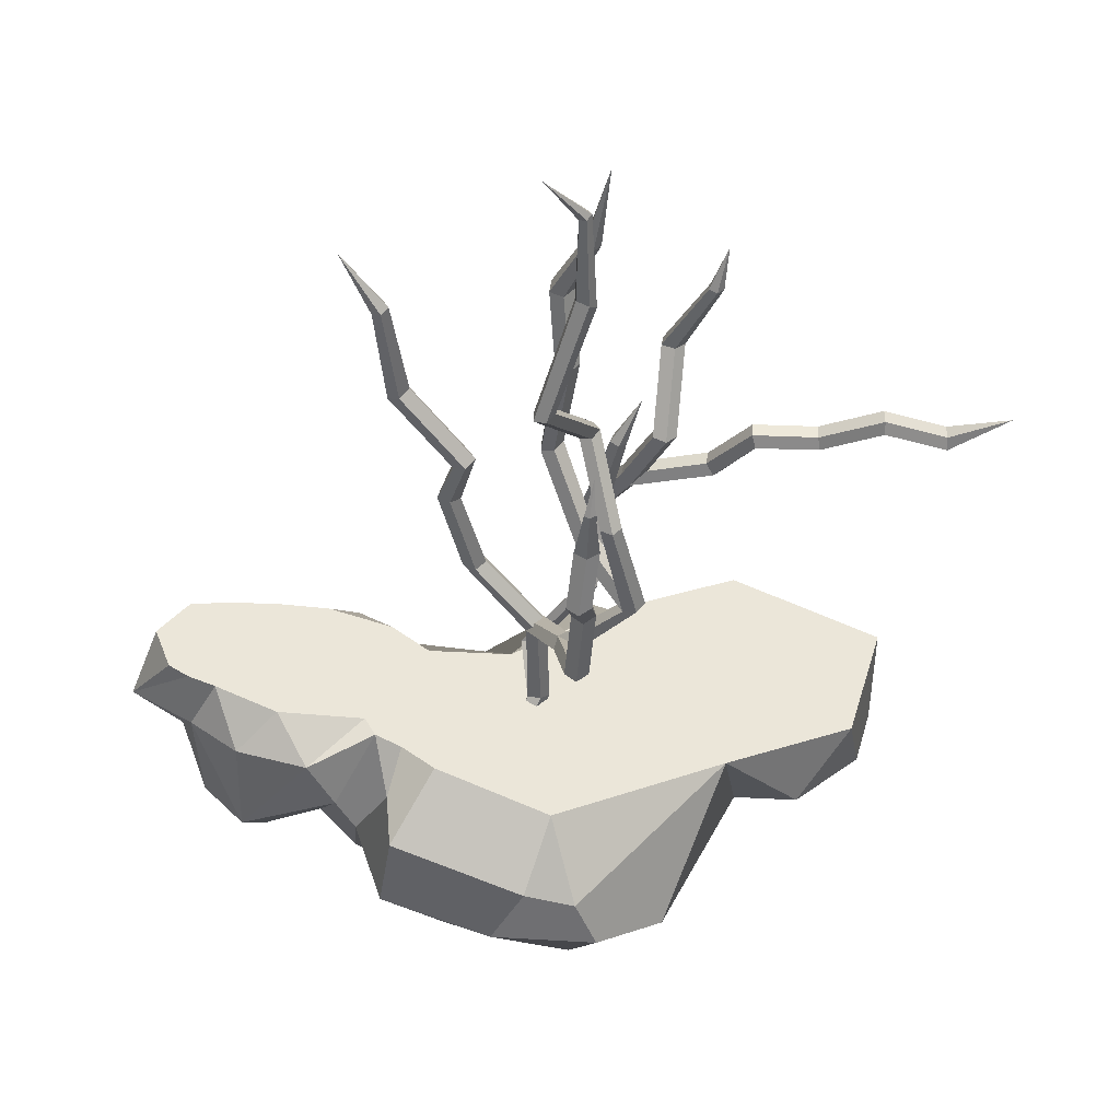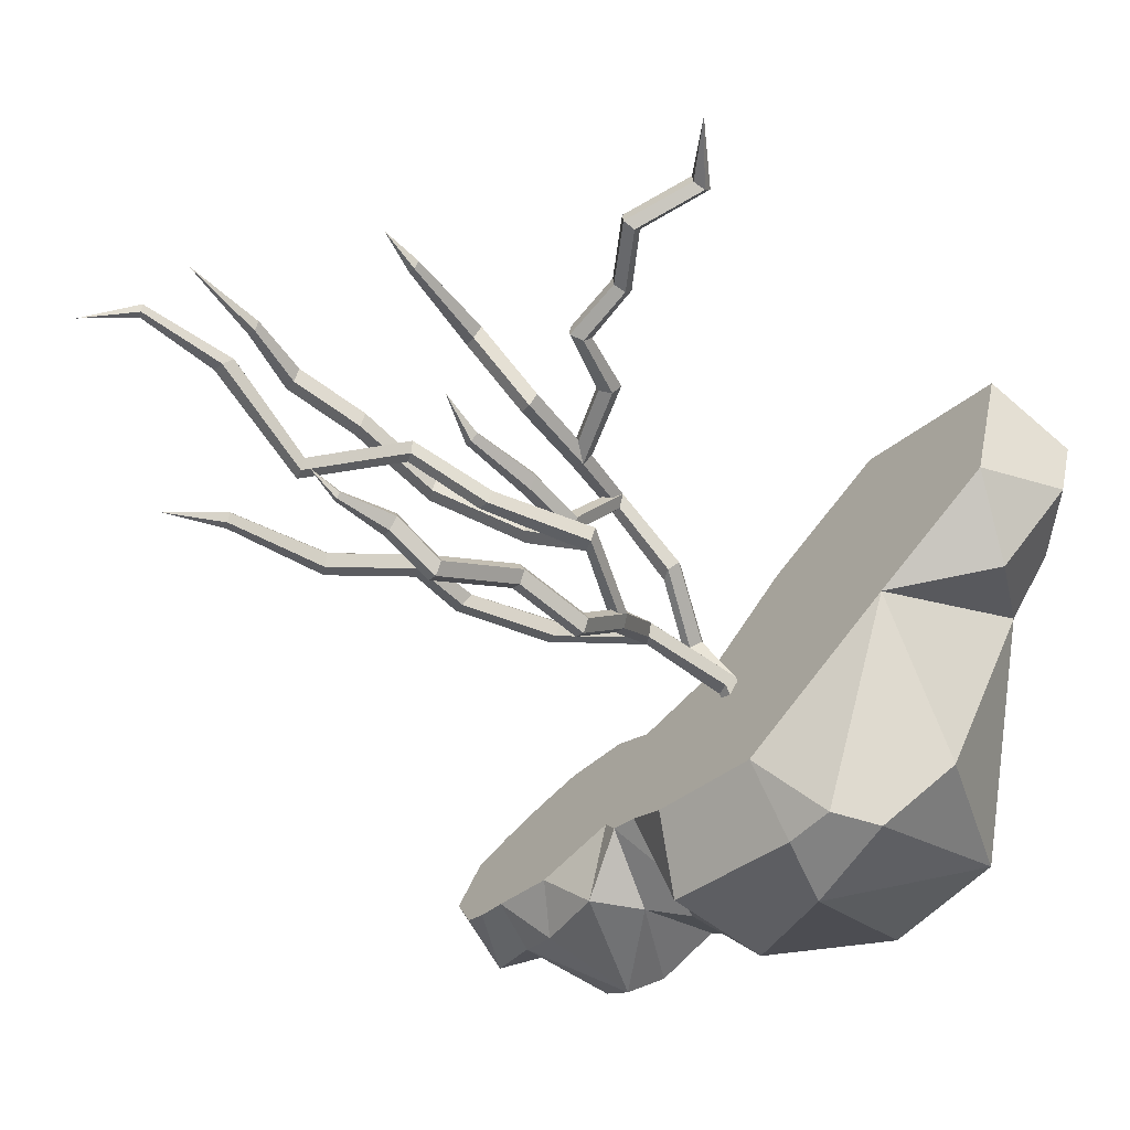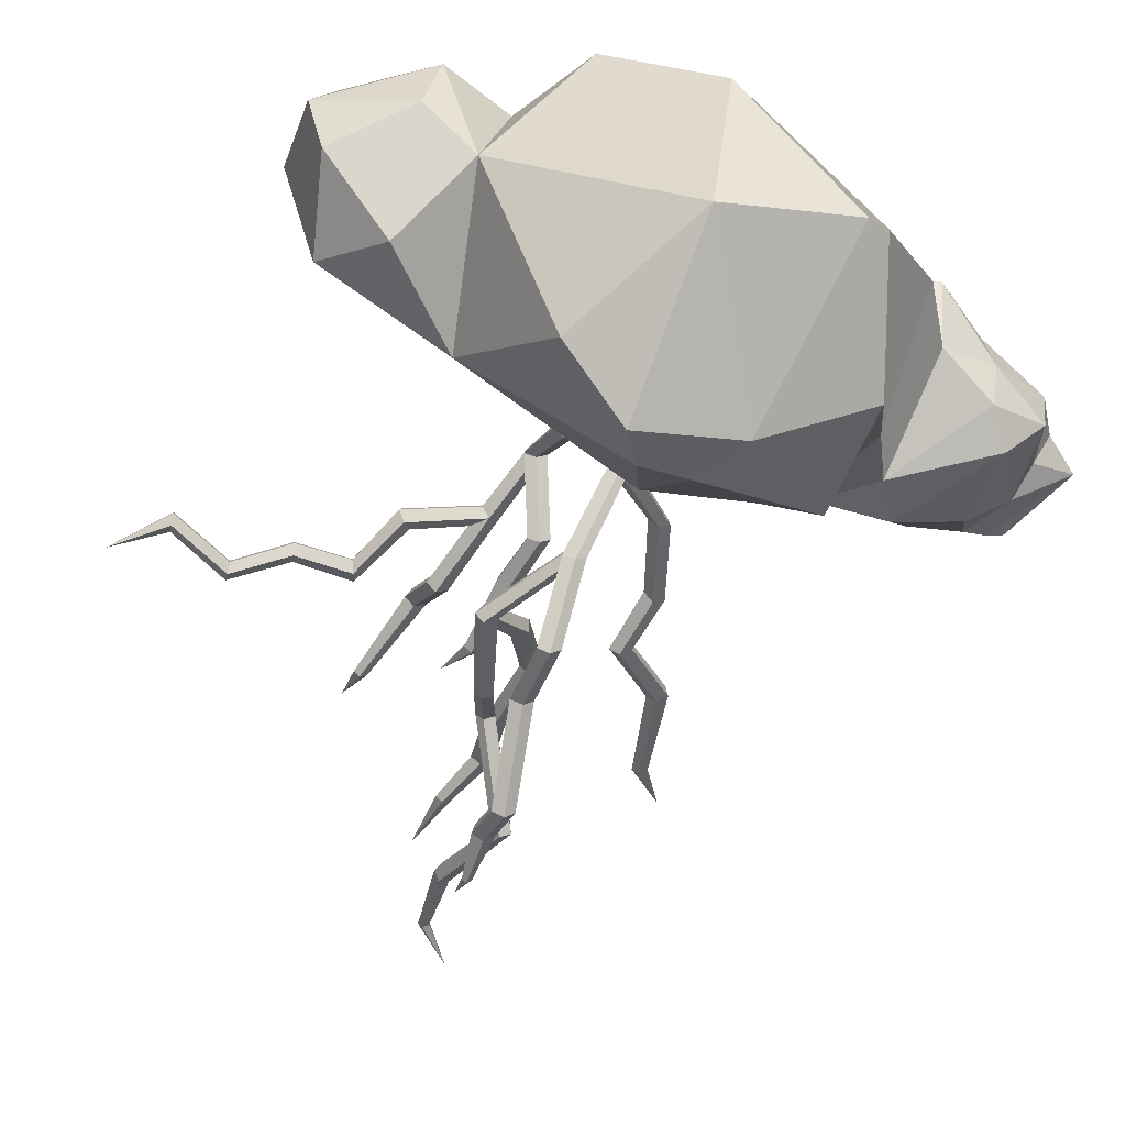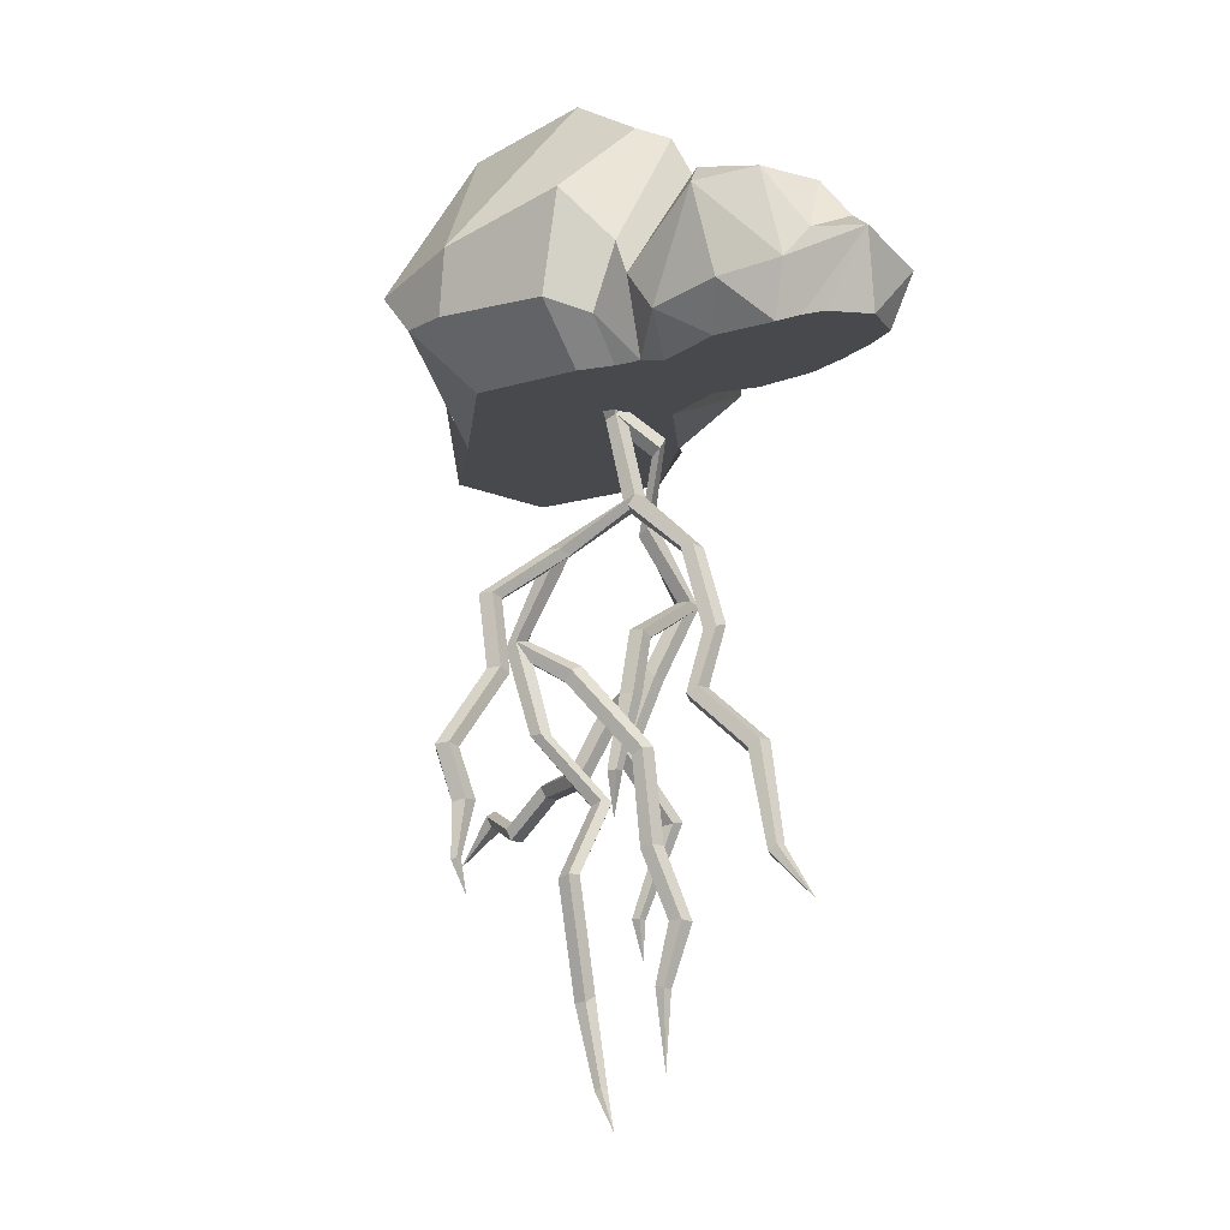
<metadata>
{"format":"obj","ext":"obj","renderer":"f3d","projection":"perspective","resolution":1024,"background":"white","views":[{"elev":-43.0,"azim":-9.6,"up":"+Z"},{"elev":-62.3,"azim":46.0,"up":"+Z"},{"elev":-50.1,"azim":154.9,"up":"+Z"},{"elev":-12.1,"azim":-122.2,"up":"+Y"}]}
</metadata>
<code>
o lightning_bolt
v -0.5655 0.5572 -0.02859
v -0.2638 0.5572 0.126
v -0.5687 0.5572 0.2485
v -0.8619 0.5572 0.01129
v -0.7974 0.6792 -0.2323
v -0.4086 0.5572 -0.2153
v -0.4057 0.7153 0.2779
v -0.7701 0.7164 0.2791
v -0.9598 0.8051 -0.04135
v -0.6812 1.029 -0.2097
v -0.2989 1.046 0.09661
v -0.698 1.011 0.1173
v -0.5662 0.5572 0.1386
v -0.3598 0.5572 0.07685
v -0.3768 0.5572 0.2038
v -0.2328 0.5572 -0.03006
v -0.4412 0.5572 -0.1589
v -0.7714 0.5572 -0.007118
v -0.7834 0.5572 0.1239
v -0.6946 0.5572 -0.1698
v -0.8784 0.5572 -0.09842
v -0.5938 0.6388 -0.2976
v -0.2336 0.5572 -0.315
v 0.03203 1.292 0.1518
v -0.4717 0.647 0.326
v -0.3493 0.6426 0.2235
v -1.116 0.7758 0.02869
v -0.7173 0.5572 0.2444
v -0.9354 0.7177 -0.1116
v -1.03 0.7169 0.2459
v -0.4964 0.7632 -0.3163
v -0.7538 0.9502 -0.2786
v -0.346 0.8322 0.2254
v -0.9805 0.5572 0.04105
v -0.8716 0.9849 -0.1383
v -0.5196 1.069 -0.106
v -0.5428 0.8882 0.2702
v -0.5069 1.131 0.1018
v -0.8322 0.828 0.1675
v -0.9077 0.9656 0.03089
v -0.6989 1.048 -0.05333
v -0.9354 0.5572 0.02702
v -1.006 0.8419 0.06439
v -0.8761 0.5572 0.1219
v -0.9581 0.5572 -0.07274
v -1.066 0.5572 0.08502
v -0.86 0.5572 0.2295
v -0.3367 0.7123 -0.488
v -0.9686 0.8209 0.1683
v 0.05741 0.7457 -0.5933
v -0.948 0.5572 0.1222
v -1.017 0.5572 -0.03925
v -0.9776 0.5572 0.2051
v 0.2054 0.7424 -0.6132
v -0.3536 0.687 -0.3354
v -0.2195 1.079 0.139
v -0.3308 0.5572 -0.2496
v -0.01797 0.5572 0.1474
v -0.07007 0.5572 -0.04889
v 0.2496 1.407 0.1543
v 0.1044 0.5572 -0.4416
v -0.1226 0.7222 0.2509
v -0.4235 0.8815 -0.306
v -0.2398 0.7795 0.2067
v -0.3961 1.233 -0.1021
v 0.2872 0.5572 0.3702
v 0.1511 0.5572 -0.06929
v 0.7537 0.9982 0.04904
v 0.2962 0.9708 0.5881
v -0.326 1.046 -0.435
v 0.1594 1.197 0.3729
v -0.2186 1.324 -0.1089
v 0.7355 0.5572 0.1978
v 0.6236 0.5572 -0.1818
v 0.2894 1.341 -0.3436
v 0.6428 0.9433 0.3992
v -0.01135 0.928 -0.6156
v 0.5283 1.216 0.3744
v -0.1063 1.401 -0.2366
v 0.4983 0.9348 -0.4997
v 0.2869 0.8549 -0.652
v 0.2288 0.7443 0.5673
v 0.4394 0.6765 0.4377
v 0.6797 0.5572 0.5557
v 1.128 0.5572 0.3834
v 1.016 0.5572 0.003771
v 0.8001 0.8976 0.5567
v 0.911 0.9921 0.2065
v 0.9157 0.6356 0.5382
v 1.159 0.8249 0.2925
v 1.063 0.7728 0.4932
v 1.106 0.8201 0.1061
v 0.6177 0.6612 0.6031
v 0.8625 0.9987 0.419
v 0.8896 0.7732 -0.1173
v -0.304 -0.3113 0.07364
v -0.3101 -0.3086 0.03307
v -0.5059 -0.4793 0.1355
v -0.5123 -0.4773 0.09496
v 0.02813 0.8647 0.03683
v -0.01166 0.8674 0.02681
v 0.04922 0.8555 0.002753
v 0.02245 0.8525 -0.02832
v -0.01517 0.8598 -0.01345
v 0.03255 0.6718 -0.04458
v -0.00765 0.6747 -0.05277
v 0.05239 0.6662 -0.08016
v 0.02446 0.6656 -0.1103
v -0.01265 0.6708 -0.0934
v 0.0768 0.5703 0.02459
v 0.03683 0.57 0.0149
v 0.09679 0.5474 -0.003162
v 0.06918 0.533 -0.03
v 0.03212 0.5469 -0.01884
v 0.02923 0.2743 0.06422
v -0.004549 0.2972 0.05917
v 0.04312 0.2637 0.02697
v 0.01793 0.2801 -0.001091
v -0.01154 0.3008 0.01881
v -0.1786 0.1019 0.1249
v -0.2185 0.1096 0.1185
v -0.1593 0.1037 0.08859
v -0.1873 0.1125 0.05978
v -0.2239 0.1162 0.07826
v -0.2823 -0.13 0.124
v -0.3232 -0.1298 0.1198
v -0.2658 -0.1392 0.08749
v -0.2966 -0.1447 0.06071
v -0.332 -0.1388 0.08069
v -0.2689 -0.3319 0.07985
v -0.2534 -0.3419 0.04312
v -0.2788 -0.3275 0.0142
v -0.4723 -0.502 0.142
v -0.4579 -0.5141 0.1055
v -0.4826 -0.4988 0.07637
v -0.5595 -0.7884 0.1262
v -0.5852 -0.7733 0.1217
v -0.5482 -0.7958 0.09936
v -0.5668 -0.7852 0.0782
v -0.5897 -0.7713 0.092
v -0.6987 -0.9244 0.1378
v 0.02923 0.2743 0.06422
v -0.004547 0.2972 0.05917
v 0.04312 0.2637 0.02697
v 0.01793 0.2801 -0.001091
v -0.01153 0.3008 0.01881
v 0.08772 0.09456 -0.1638
v 0.04791 0.1049 -0.164
v 0.1036 0.1044 -0.2004
v 0.07364 0.1208 -0.2233
v 0.03921 0.1211 -0.2008
v 0.09481 -0.05388 -0.3843
v 0.05513 -0.04342 -0.3817
v 0.1069 -0.04818 -0.4232
v 0.07467 -0.03421 -0.4446
v 0.04268 -0.03127 -0.4189
v 0.07666 -0.2687 -0.3669
v 0.03701 -0.2581 -0.3641
v 0.08886 -0.2621 -0.4056
v 0.05675 -0.2474 -0.4267
v 0.02471 -0.245 -0.4011
v 0.02268 -0.5002 -0.5551
v -0.01709 -0.49 -0.5528
v 0.03449 -0.4967 -0.5943
v 0.002012 -0.4844 -0.6163
v -0.02986 -0.4802 -0.5906
v 0.01764 -0.6407 -0.5027
v -0.02247 -0.6316 -0.5018
v 0.02857 -0.646 -0.542
v -0.00478 -0.6402 -0.5653
v -0.03633 -0.6314 -0.5405
v -0.01535 -0.7979 -0.5508
v -0.03253 -0.7941 -0.5504
v -0.01072 -0.8007 -0.5675
v -0.02503 -0.7987 -0.5775
v -0.03851 -0.7946 -0.567
v -0.02853 -0.8936 -0.5305
v 0.08772 0.09456 -0.1638
v 0.0479 0.1049 -0.164
v 0.1036 0.1044 -0.2004
v 0.07364 0.1208 -0.2233
v 0.0392 0.1211 -0.2008
v 0.2246 -0.1402 -0.207
v 0.188 -0.1261 -0.2193
v 0.2447 -0.1539 -0.2401
v 0.2206 -0.1483 -0.2729
v 0.1855 -0.1311 -0.26
v 0.08587 -0.233 -0.0985
v 0.05745 -0.2098 -0.1171
v 0.09777 -0.2622 -0.1249
v 0.0767 -0.2571 -0.1598
v 0.05179 -0.2248 -0.155
v -0.05355 -0.4658 0.04303
v -0.08894 -0.4487 0.03098
v -0.03517 -0.4817 0.009847
v -0.05919 -0.4744 -0.02271
v -0.09242 -0.454 -0.009652
v -0.05667 -0.7384 0.0691
v -0.09509 -0.7268 0.06017
v -0.03669 -0.7446 0.03369
v -0.06276 -0.7367 0.002869
v -0.09885 -0.7257 0.01923
v -0.1051 -0.9469 0.1292
v -0.1449 -0.9398 0.1219
v -0.0852 -0.9459 0.09324
v -0.1127 -0.9381 0.0637
v -0.1496 -0.9343 0.08141
v -0.06012 -1.126 0.09202
v -0.08822 -1.124 0.08765
v -0.04698 -1.121 0.06728
v -0.06696 -1.116 0.04761
v -0.09245 -1.118 0.0602
v -0.0635 -1.355 0.08449
v 0.2246 -0.1402 -0.207
v 0.188 -0.1261 -0.2193
v 0.2447 -0.1539 -0.2401
v 0.2206 -0.1483 -0.2729
v 0.1855 -0.1311 -0.26
v 0.1123 -0.4188 -0.1975
v 0.07671 -0.4154 -0.205
v 0.1305 -0.4199 -0.2292
v 0.106 -0.4172 -0.2563
v 0.07282 -0.4144 -0.2413
v 0.0181 -0.6225 -0.0512
v -0.01286 -0.6051 -0.05978
v 0.03609 -0.6296 -0.08225
v 0.01624 -0.6165 -0.11
v -0.01401 -0.6013 -0.09613
v -0.1372 -0.8484 -0.2519
v -0.1701 -0.835 -0.2607
v -0.119 -0.855 -0.283
v -0.1408 -0.8457 -0.3109
v -0.1723 -0.8333 -0.2971
v -0.08682 -1.142 -0.1753
v -0.1212 -1.153 -0.1803
v -0.0669 -1.153 -0.2039
v -0.08897 -1.171 -0.2266
v -0.1225 -1.171 -0.2121
v -0.136 -1.412 -0.157
v -0.1546 -1.402 -0.1621
v -0.1253 -1.416 -0.1755
v -0.1372 -1.409 -0.1921
v -0.1553 -1.4 -0.1838
v -0.2608 -1.519 -0.2084
v 0.0768 0.5703 0.02459
v 0.03683 0.57 0.0149
v 0.09679 0.5474 -0.003162
v 0.06918 0.533 -0.03
v 0.03213 0.5469 -0.01884
v 0.04417 0.4865 0.147
v 0.004309 0.4864 0.1369
v 0.06192 0.4541 0.129
v 0.03303 0.434 0.1078
v -0.002573 0.4539 0.1127
v 0.1683 0.2682 0.1887
v 0.1286 0.2703 0.1783
v 0.186 0.2392 0.1655
v 0.1572 0.2234 0.1408
v 0.1217 0.2426 0.1487
v 0.1709 0.01355 0.3346
v 0.1317 0.02571 0.3365
v 0.1846 0.0209 0.2965
v 0.1539 0.03761 0.2749
v 0.1212 0.04058 0.2996
v 0.2225 -0.1715 0.2582
v 0.188 -0.192 0.2492
v 0.2351 -0.1523 0.2241
v 0.2084 -0.1609 0.194
v 0.1792 -0.1854 0.2095
v 0.273 -0.4112 0.1831
v 0.2324 -0.408 0.178
v 0.2901 -0.4164 0.146
v 0.26 -0.4165 0.118
v 0.2243 -0.4113 0.1378
v 0.2608 -0.6107 0.3397
v 0.2202 -0.6071 0.3338
v 0.2781 -0.619 0.3033
v 0.2483 -0.6206 0.2751
v 0.2125 -0.6133 0.2939
v 0.3149 -0.8938 0.2498
v 0.2897 -0.8925 0.2475
v 0.3249 -0.893 0.2266
v 0.306 -0.8912 0.2099
v 0.2842 -0.8908 0.2228
v 0.3151 -1.013 0.2547
v 0.1709 0.01355 0.3346
v 0.1317 0.02571 0.3365
v 0.1846 0.0209 0.2965
v 0.1539 0.03761 0.2749
v 0.1212 0.04058 0.2996
v 0.1062 -0.1091 0.1185
v 0.0668 -0.09842 0.1236
v 0.1178 -0.09724 0.08089
v 0.08561 -0.07924 0.06273
v 0.05409 -0.07996 0.08912
v 0.1258 -0.2747 0.1034
v 0.08482 -0.2709 0.1043
v 0.1379 -0.2717 0.06425
v 0.1045 -0.2661 0.04094
v 0.07172 -0.2655 0.0657
v 0.1262 -0.4901 0.04675
v 0.09811 -0.49 0.0465
v 0.1351 -0.4909 0.0201
v 0.1125 -0.4912 0.003396
v 0.08966 -0.4906 0.01971
v 0.1515 -0.6244 0.05046
v 0.2225 -0.1715 0.2582
v 0.188 -0.192 0.2492
v 0.2351 -0.1523 0.2241
v 0.2084 -0.1609 0.194
v 0.1792 -0.1854 0.2095
v 0.4377 -0.2683 0.238
v 0.4076 -0.2941 0.2274
v 0.4492 -0.2475 0.2044
v 0.4262 -0.2606 0.173
v 0.4005 -0.2894 0.1871
v 0.5068 -0.4487 0.1746
v 0.489 -0.4834 0.1615
v 0.515 -0.4254 0.1417
v 0.5022 -0.4457 0.1083
v 0.4862 -0.4815 0.1205
v 0.6853 -0.4429 0.1483
v 0.6792 -0.4655 0.1817
v 0.669 -0.4973 0.1702
v 0.6688 -0.4944 0.1299
v 0.6788 -0.4608 0.1163
v 0.8242 -0.6122 0.09708
v 0.8304 -0.5776 0.08359
v 0.8281 -0.5817 0.1489
v 0.8228 -0.6147 0.1375
v 0.8328 -0.5587 0.1156
v 1.02 -0.5451 0.1379
v 1.027 -0.5108 0.1244
v 1.026 -0.5151 0.1898
v 1.019 -0.5478 0.1783
v 1.031 -0.4923 0.1565
v 1.17 -0.6592 0.1164
f 1 14 13
f 2 14 16
f 1 13 18
f 1 18 20
f 1 20 17
f 3 15 25
f 5 21 29
f 6 22 31
f 3 25 28
f 5 29 32
f 2 16 59 58
f 7 33 37
f 10 35 41
f 11 36 38
f 13 15 3
f 13 14 15
f 14 2 15
f 16 17 6
f 16 14 17
f 14 1 17
f 18 19 4
f 18 13 19
f 13 3 19
f 20 21 5
f 20 18 21
f 18 4 21
f 17 22 6
f 17 20 22
f 20 5 22
f 6 31 63 55
f 36 11 56 65
f 16 6 57 59
f 25 26 7
f 25 15 26
f 15 2 26
f 4 19 44 42
f 19 3 28
f 74 61 54
f 31 32 10
f 31 22 32
f 22 5 32
f 26 33 7
f 26 2 58 62
f 11 33 64 56
f 21 4 42 45
f 19 28 47 44
f 32 35 10
f 32 29 35
f 29 9 35
f 33 26 62 64
f 31 36 65 63
f 31 10 36
f 37 38 12
f 37 33 38
f 33 11 38
f 39 37 12
f 40 39 12
f 57 55 48 23
f 41 40 12
f 41 35 40
f 35 9 40
f 38 41 12
f 38 36 41
f 36 10 41
f 50 77 81 54
f 59 57 23 67
f 65 56 24 72
f 42 44 51 34
f 8 7 37
f 45 42 34 52
f 44 47 53 51
f 55 63 70 48
f 58 59 67 66
f 62 58 82 69
f 56 64 71 24
f 64 62 69 71
f 63 65 72 70
f 48 70 77 50
f 72 24 60 79
f 67 23 61 74
f 66 67 74 73
f 69 82 83 76
f 24 71 78 60
f 71 69 76 78
f 70 72 79 77
f 80 74 54 81
f 75 79 60
f 75 77 79
f 57 6 55
f 61 50 54
f 51 53 46
f 39 8 37
f 52 34 46
f 39 40 43 49
f 34 51 46
f 53 30 46
f 25 7 8
f 77 75 81
f 80 81 75
f 68 75 60
f 66 73 85 84
f 93 84 89
f 68 74 80
f 76 68 78
f 68 60 78
f 75 68 80
f 58 66 82
f 82 66 83
f 40 9 43
f 9 29 27
f 29 21 45 27
f 23 48 50 61
f 27 45 52
f 43 9 27
f 28 25 8
f 27 52 46
f 68 76 94
f 87 93 89
f 91 90 94 87
f 90 92 88
f 84 85 89
f 87 89 91
f 68 88 92 95
f 73 74 86 85
f 89 85 91
f 85 90 91
f 92 86 95
f 85 86 92 90
f 76 83 93 87
f 83 66 84 93
f 90 88 94
f 88 68 94
f 76 87 94
f 74 68 95
f 86 74 95
f 28 8 30 47
f 8 39 49 30
f 47 30 53
f 49 43 27 30
f 30 27 46
f 97 99 98 96
f 104 103 108 109
f 102 100 105 107
f 101 104 109 106
f 103 102 107 108
f 100 101 106 105
f 106 109 114 111
f 108 107 112 113
f 105 106 111 110
f 109 108 113 114
f 107 105 110 112
f 114 113 118 119
f 112 110 115 117
f 111 114 119 116
f 113 112 117 118
f 110 111 116 115
f 119 124 121 116
f 117 122 123 118
f 116 121 120 115
f 118 123 124 119
f 115 120 122 117
f 120 125 127 122
f 124 129 126 121
f 122 127 128 123
f 121 126 125 120
f 123 128 129 124
f 127 131 132 128
f 125 130 131 127
f 130 133 134 131
f 131 134 135 132
f 134 138 139 135
f 133 136 138 134
f 139 141 140
f 136 141 138
f 140 141 137
f 138 141 139
f 137 141 136
f 126 96 130 125
f 128 132 97 129
f 129 97 96 126
f 132 135 99 97
f 96 98 133 130
f 99 140 137 98
f 98 137 136 133
f 135 139 140 99
f 143 146 151 148
f 145 144 149 150
f 142 143 148 147
f 146 145 150 151
f 144 142 147 149
f 148 153 152 147
f 150 155 156 151
f 147 152 154 149
f 151 156 153 148
f 149 154 155 150
f 153 158 157 152
f 155 160 161 156
f 152 157 159 154
f 156 161 158 153
f 154 159 160 155
f 157 162 164 159
f 161 166 163 158
f 159 164 165 160
f 158 163 162 157
f 160 165 166 161
f 164 169 170 165
f 163 168 167 162
f 165 170 171 166
f 162 167 169 164
f 166 171 168 163
f 170 175 176 171
f 167 172 174 169
f 171 176 173 168
f 169 174 175 170
f 168 173 172 167
f 176 177 173
f 174 177 175
f 173 177 172
f 175 177 176
f 172 177 174
f 182 181 186 187
f 180 178 183 185
f 179 182 187 184
f 181 180 185 186
f 178 179 184 183
f 183 188 190 185
f 187 192 189 184
f 185 190 191 186
f 184 189 188 183
f 186 191 192 187
f 192 197 194 189
f 190 195 196 191
f 189 194 193 188
f 191 196 197 192
f 188 193 195 190
f 196 201 202 197
f 193 198 200 195
f 197 202 199 194
f 195 200 201 196
f 194 199 198 193
f 202 207 204 199
f 200 205 206 201
f 199 204 203 198
f 201 206 207 202
f 198 203 205 200
f 206 211 212 207
f 203 208 210 205
f 207 212 209 204
f 205 210 211 206
f 204 209 208 203
f 212 213 209
f 210 213 211
f 209 213 208
f 211 213 212
f 208 213 210
f 218 217 222 223
f 216 214 219 221
f 215 218 223 220
f 217 216 221 222
f 214 215 220 219
f 220 223 228 225
f 222 221 226 227
f 219 220 225 224
f 223 222 227 228
f 221 219 224 226
f 228 227 232 233
f 226 224 229 231
f 225 228 233 230
f 227 226 231 232
f 224 225 230 229
f 230 233 238 235
f 232 231 236 237
f 229 230 235 234
f 233 232 237 238
f 231 229 234 236
f 238 237 242 243
f 236 234 239 241
f 235 238 243 240
f 237 236 241 242
f 234 235 240 239
f 240 243 244
f 242 241 244
f 239 240 244
f 243 242 244
f 241 239 244
f 249 254 251 246
f 247 252 253 248
f 246 251 250 245
f 248 253 254 249
f 245 250 252 247
f 253 258 259 254
f 250 255 257 252
f 254 259 256 251
f 252 257 258 253
f 251 256 255 250
f 259 264 261 256
f 257 262 263 258
f 256 261 260 255
f 258 263 264 259
f 255 260 262 257
f 261 266 265 260
f 263 268 269 264
f 260 265 267 262
f 264 269 266 261
f 262 267 268 263
f 265 270 272 267
f 269 274 271 266
f 267 272 273 268
f 266 271 270 265
f 268 273 274 269
f 272 277 278 273
f 271 276 275 270
f 273 278 279 274
f 270 275 277 272
f 274 279 276 271
f 278 283 284 279
f 275 280 282 277
f 279 284 281 276
f 277 282 283 278
f 276 281 280 275
f 284 285 281
f 282 285 283
f 281 285 280
f 283 285 284
f 280 285 282
f 289 294 295 290
f 286 291 293 288
f 290 295 292 287
f 288 293 294 289
f 287 292 291 286
f 294 299 300 295
f 291 296 298 293
f 295 300 297 292
f 293 298 299 294
f 292 297 296 291
f 300 305 302 297
f 298 303 304 299
f 297 302 301 296
f 299 304 305 300
f 296 301 303 298
f 304 306 305
f 301 306 303
f 305 306 302
f 303 306 304
f 302 306 301
f 311 316 313 308
f 309 314 315 310
f 308 313 312 307
f 310 315 316 311
f 307 312 314 309
f 313 318 317 312
f 315 320 321 316
f 312 317 319 314
f 316 321 318 313
f 314 319 320 315
f 320 326 325 321
f 318 324 323 317
f 319 322 326 320
f 321 325 324 318
f 317 323 322 319
f 326 328 327 325
f 325 327 330 324
f 324 330 329 323
f 323 329 331 322
f 322 331 328 326
f 329 334 336 331
f 331 336 333 328
f 328 333 332 327
f 327 332 335 330
f 330 335 334 329
f 332 337 335
f 335 337 334
f 334 337 336
f 336 337 333
f 333 337 332

</code>
